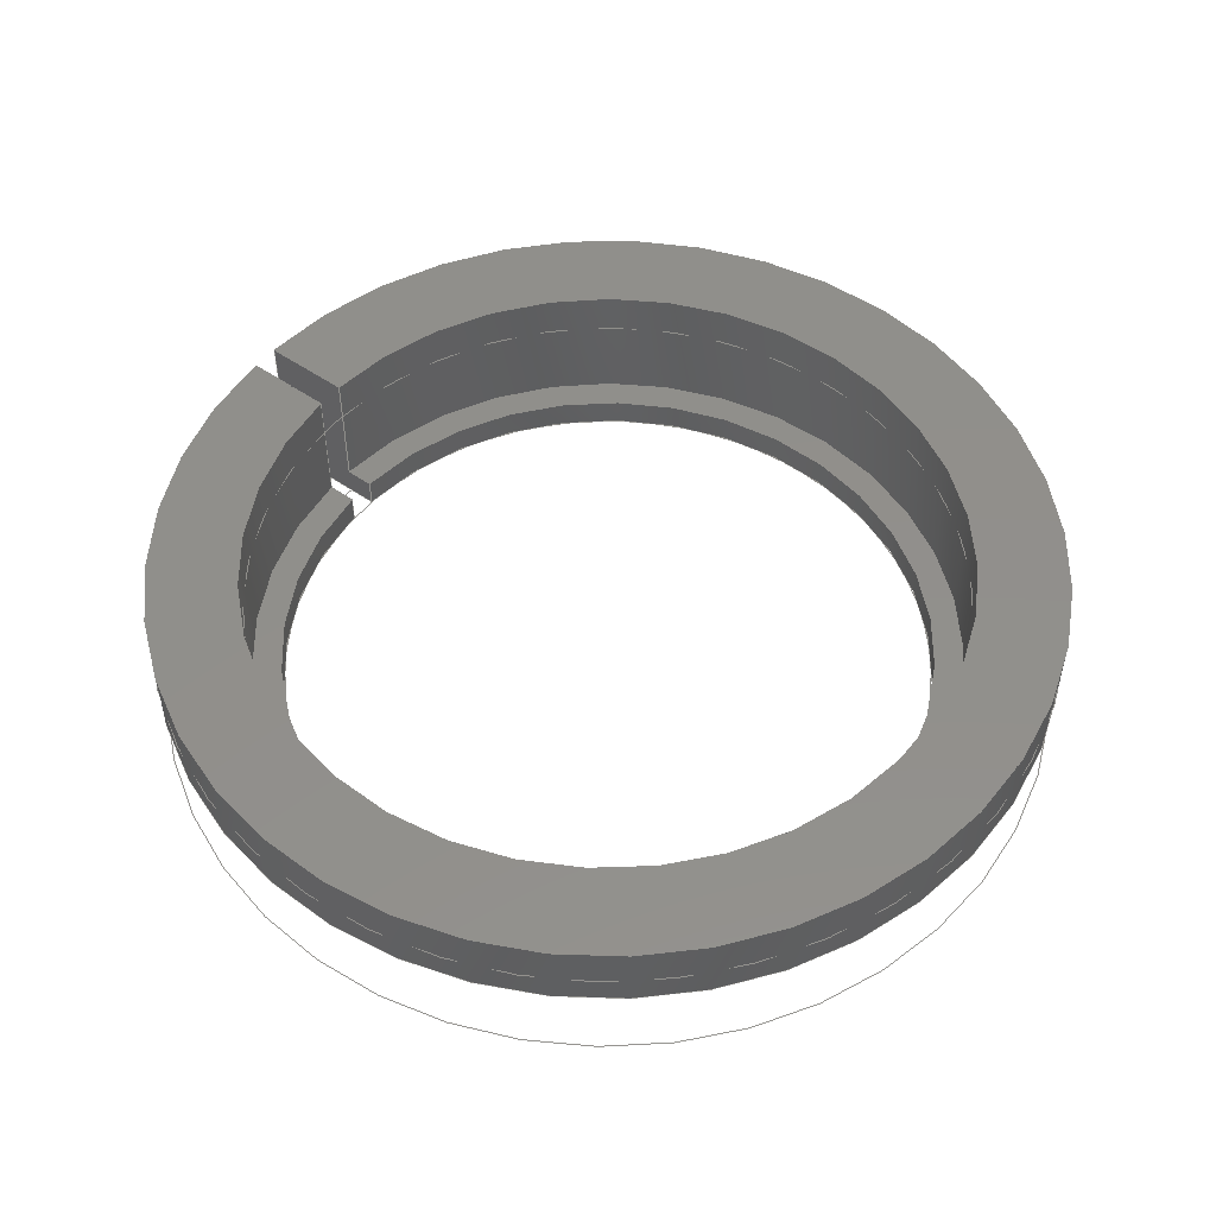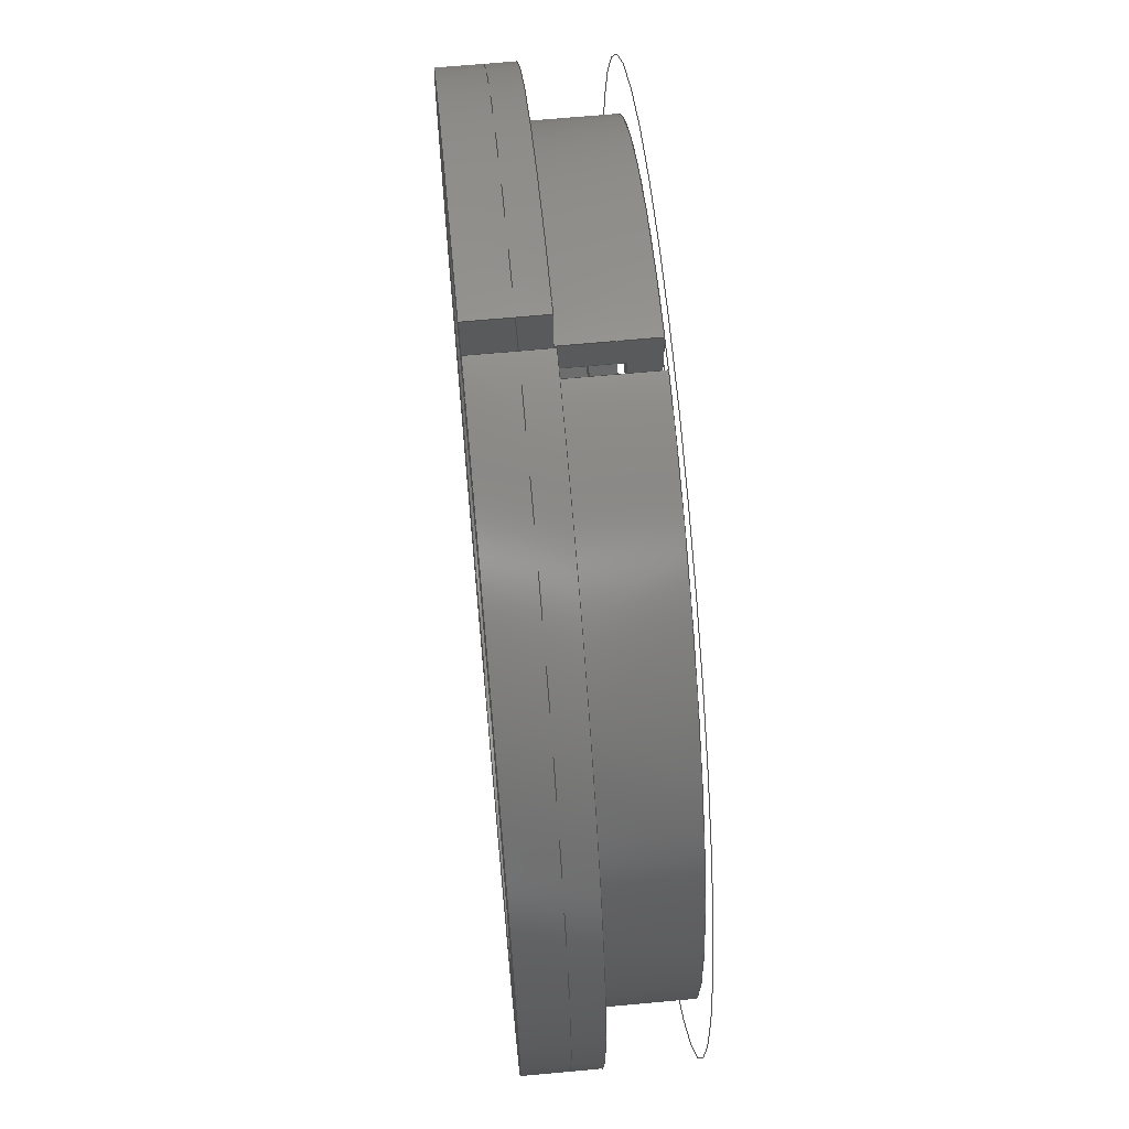
<metadata>
{"format":"step","ext":"stp","renderer":"f3d","projection":"perspective","resolution":1024,"background":"white","views":[{"elev":51.1,"azim":-52.8,"up":"+Z"},{"elev":66.9,"azim":84.7,"up":"+Y"}]}
</metadata>
<code>
ISO-10303-21;
DATA;
#1=MECHANICAL_DESIGN_GEOMETRIC_PRESENTATION_REPRESENTATION('',(#8,#9,
#10,#11,#12,#13,#14),#365);
#2=GEOMETRICALLY_BOUNDED_WIREFRAME_SHAPE_REPRESENTATION('',(#3,#4),#364);
#3=GEOMETRIC_CURVE_SET('Sketch1',(#24,#25,#26,#27,#358));
#4=GEOMETRIC_CURVE_SET('Sketch2',(#28,#29,#361));
#5=SHAPE_REPRESENTATION_RELATIONSHIP('SRR','None',#372,#7);
#6=SHAPE_REPRESENTATION_RELATIONSHIP('SRR','None',#372,#2);
#7=ADVANCED_BREP_SHAPE_REPRESENTATION('',(#15),#364);
#8=STYLED_ITEM('',(#381),#15);
#9=STYLED_ITEM('',(#383),#24);
#10=STYLED_ITEM('',(#383),#25);
#11=STYLED_ITEM('',(#383),#26);
#12=STYLED_ITEM('',(#383),#27);
#13=STYLED_ITEM('',(#382),#28);
#14=STYLED_ITEM('',(#382),#29);
#15=MANIFOLD_SOLID_BREP('Solid1',#190);
#16=CIRCLE('',#216,12.5);
#17=CIRCLE('',#217,12.5);
#18=CIRCLE('',#219,11.5);
#19=CIRCLE('',#220,13.8);
#20=CIRCLE('',#222,11.5);
#21=CIRCLE('',#225,13.8);
#22=CIRCLE('',#226,15.6);
#23=CIRCLE('',#228,15.6);
#24=CIRCLE('',#231,13.8);
#25=CIRCLE('',#232,11.5);
#26=CIRCLE('',#233,15.6);
#27=CIRCLE('',#234,12.5);
#28=CIRCLE('',#235,15.6);
#29=CIRCLE('',#236,12.5);
#30=CYLINDRICAL_SURFACE('',#215,12.5);
#31=CYLINDRICAL_SURFACE('',#223,11.5);
#32=CYLINDRICAL_SURFACE('',#227,15.6);
#33=CYLINDRICAL_SURFACE('',#230,13.8);
#34=FACE_OUTER_BOUND('',#44,.T.);
#35=FACE_OUTER_BOUND('',#45,.T.);
#36=FACE_OUTER_BOUND('',#46,.T.);
#37=FACE_OUTER_BOUND('',#47,.T.);
#38=FACE_OUTER_BOUND('',#48,.T.);
#39=FACE_OUTER_BOUND('',#49,.T.);
#40=FACE_OUTER_BOUND('',#50,.T.);
#41=FACE_OUTER_BOUND('',#51,.T.);
#42=FACE_OUTER_BOUND('',#52,.T.);
#43=FACE_OUTER_BOUND('',#53,.T.);
#44=EDGE_LOOP('',(#126,#127,#128,#129,#130,#131,#132,#133));
#45=EDGE_LOOP('',(#134,#135,#136,#137,#138,#139,#140,#141));
#46=EDGE_LOOP('',(#142,#143,#144,#145));
#47=EDGE_LOOP('',(#146,#147,#148,#149));
#48=EDGE_LOOP('',(#150,#151,#152,#153));
#49=EDGE_LOOP('',(#154,#155,#156,#157));
#50=EDGE_LOOP('',(#158,#159,#160,#161));
#51=EDGE_LOOP('',(#162,#163,#164,#165));
#52=EDGE_LOOP('',(#166,#167,#168,#169));
#53=EDGE_LOOP('',(#170,#171,#172,#173));
#54=LINE('',#307,#70);
#55=LINE('',#309,#71);
#56=LINE('',#311,#72);
#57=LINE('',#313,#73);
#58=LINE('',#315,#74);
#59=LINE('',#317,#75);
#60=LINE('',#319,#76);
#61=LINE('',#320,#77);
#62=LINE('',#324,#78);
#63=LINE('',#326,#79);
#64=LINE('',#328,#80);
#65=LINE('',#330,#81);
#66=LINE('',#332,#82);
#67=LINE('',#334,#83);
#68=LINE('',#336,#84);
#69=LINE('',#337,#85);
#70=VECTOR('',#241,10);
#71=VECTOR('',#242,10);
#72=VECTOR('',#243,10);
#73=VECTOR('',#244,10);
#74=VECTOR('',#245,10);
#75=VECTOR('',#246,10);
#76=VECTOR('',#247,10);
#77=VECTOR('',#248,10);
#78=VECTOR('',#251,10);
#79=VECTOR('',#252,10);
#80=VECTOR('',#253,10);
#81=VECTOR('',#254,10);
#82=VECTOR('',#255,10);
#83=VECTOR('',#256,10);
#84=VECTOR('',#257,10);
#85=VECTOR('',#258,10);
#86=VERTEX_POINT('',#305);
#87=VERTEX_POINT('',#306);
#88=VERTEX_POINT('',#308);
#89=VERTEX_POINT('',#310);
#90=VERTEX_POINT('',#312);
#91=VERTEX_POINT('',#314);
#92=VERTEX_POINT('',#316);
#93=VERTEX_POINT('',#318);
#94=VERTEX_POINT('',#322);
#95=VERTEX_POINT('',#323);
#96=VERTEX_POINT('',#325);
#97=VERTEX_POINT('',#327);
#98=VERTEX_POINT('',#329);
#99=VERTEX_POINT('',#331);
#100=VERTEX_POINT('',#333);
#101=VERTEX_POINT('',#335);
#102=EDGE_CURVE('',#86,#87,#54,.T.);
#103=EDGE_CURVE('',#88,#86,#55,.T.);
#104=EDGE_CURVE('',#89,#88,#56,.T.);
#105=EDGE_CURVE('',#90,#89,#57,.T.);
#106=EDGE_CURVE('',#91,#90,#58,.T.);
#107=EDGE_CURVE('',#92,#91,#59,.T.);
#108=EDGE_CURVE('',#93,#92,#60,.T.);
#109=EDGE_CURVE('',#87,#93,#61,.T.);
#110=EDGE_CURVE('',#94,#95,#62,.T.);
#111=EDGE_CURVE('',#96,#94,#63,.T.);
#112=EDGE_CURVE('',#97,#96,#64,.T.);
#113=EDGE_CURVE('',#98,#97,#65,.T.);
#114=EDGE_CURVE('',#99,#98,#66,.T.);
#115=EDGE_CURVE('',#100,#99,#67,.T.);
#116=EDGE_CURVE('',#101,#100,#68,.T.);
#117=EDGE_CURVE('',#95,#101,#69,.T.);
#118=EDGE_CURVE('',#101,#88,#16,.T.);
#119=EDGE_CURVE('',#89,#100,#17,.T.);
#120=EDGE_CURVE('',#98,#91,#18,.T.);
#121=EDGE_CURVE('',#92,#97,#19,.T.);
#122=EDGE_CURVE('',#99,#90,#20,.T.);
#123=EDGE_CURVE('',#96,#93,#21,.T.);
#124=EDGE_CURVE('',#94,#87,#22,.T.);
#125=EDGE_CURVE('',#86,#95,#23,.T.);
#126=ORIENTED_EDGE('',*,*,#102,.F.);
#127=ORIENTED_EDGE('',*,*,#103,.F.);
#128=ORIENTED_EDGE('',*,*,#104,.F.);
#129=ORIENTED_EDGE('',*,*,#105,.F.);
#130=ORIENTED_EDGE('',*,*,#106,.F.);
#131=ORIENTED_EDGE('',*,*,#107,.F.);
#132=ORIENTED_EDGE('',*,*,#108,.F.);
#133=ORIENTED_EDGE('',*,*,#109,.F.);
#134=ORIENTED_EDGE('',*,*,#110,.F.);
#135=ORIENTED_EDGE('',*,*,#111,.F.);
#136=ORIENTED_EDGE('',*,*,#112,.F.);
#137=ORIENTED_EDGE('',*,*,#113,.F.);
#138=ORIENTED_EDGE('',*,*,#114,.F.);
#139=ORIENTED_EDGE('',*,*,#115,.F.);
#140=ORIENTED_EDGE('',*,*,#116,.F.);
#141=ORIENTED_EDGE('',*,*,#117,.F.);
#142=ORIENTED_EDGE('',*,*,#104,.T.);
#143=ORIENTED_EDGE('',*,*,#118,.F.);
#144=ORIENTED_EDGE('',*,*,#116,.T.);
#145=ORIENTED_EDGE('',*,*,#119,.F.);
#146=ORIENTED_EDGE('',*,*,#107,.T.);
#147=ORIENTED_EDGE('',*,*,#120,.F.);
#148=ORIENTED_EDGE('',*,*,#113,.T.);
#149=ORIENTED_EDGE('',*,*,#121,.F.);
#150=ORIENTED_EDGE('',*,*,#105,.T.);
#151=ORIENTED_EDGE('',*,*,#119,.T.);
#152=ORIENTED_EDGE('',*,*,#115,.T.);
#153=ORIENTED_EDGE('',*,*,#122,.T.);
#154=ORIENTED_EDGE('',*,*,#106,.T.);
#155=ORIENTED_EDGE('',*,*,#122,.F.);
#156=ORIENTED_EDGE('',*,*,#114,.T.);
#157=ORIENTED_EDGE('',*,*,#120,.T.);
#158=ORIENTED_EDGE('',*,*,#109,.T.);
#159=ORIENTED_EDGE('',*,*,#123,.F.);
#160=ORIENTED_EDGE('',*,*,#111,.T.);
#161=ORIENTED_EDGE('',*,*,#124,.T.);
#162=ORIENTED_EDGE('',*,*,#102,.T.);
#163=ORIENTED_EDGE('',*,*,#124,.F.);
#164=ORIENTED_EDGE('',*,*,#110,.T.);
#165=ORIENTED_EDGE('',*,*,#125,.F.);
#166=ORIENTED_EDGE('',*,*,#103,.T.);
#167=ORIENTED_EDGE('',*,*,#125,.T.);
#168=ORIENTED_EDGE('',*,*,#117,.T.);
#169=ORIENTED_EDGE('',*,*,#118,.T.);
#170=ORIENTED_EDGE('',*,*,#108,.T.);
#171=ORIENTED_EDGE('',*,*,#121,.T.);
#172=ORIENTED_EDGE('',*,*,#112,.T.);
#173=ORIENTED_EDGE('',*,*,#123,.T.);
#174=PLANE('',#213);
#175=PLANE('',#214);
#176=PLANE('',#218);
#177=PLANE('',#221);
#178=PLANE('',#224);
#179=PLANE('',#229);
#180=ADVANCED_FACE('',(#34),#174,.F.);
#181=ADVANCED_FACE('',(#35),#175,.F.);
#182=ADVANCED_FACE('',(#36),#30,.F.);
#183=ADVANCED_FACE('',(#37),#176,.F.);
#184=ADVANCED_FACE('',(#38),#177,.T.);
#185=ADVANCED_FACE('',(#39),#31,.F.);
#186=ADVANCED_FACE('',(#40),#178,.F.);
#187=ADVANCED_FACE('',(#41),#32,.T.);
#188=ADVANCED_FACE('',(#42),#179,.T.);
#189=ADVANCED_FACE('',(#43),#33,.T.);
#190=CLOSED_SHELL('',(#180,#181,#182,#183,#184,#185,#186,#187,#188,#189));
#191=DERIVED_UNIT_ELEMENT(#194,1);
#192=DERIVED_UNIT_ELEMENT(#367,-3);
#193=DIMENSIONAL_EXPONENTS(1,0,0,0,0,0,0);
#194=(
CONVERSION_BASED_UNIT('gram',#196)
MASS_UNIT()
NAMED_UNIT(#193)
);
#195=(
MASS_UNIT()
NAMED_UNIT(*)
SI_UNIT(.KILO.,.GRAM.)
);
#196=MASS_MEASURE_WITH_UNIT(MASS_MEASURE(0.001),#195);
#197=DERIVED_UNIT((#191,#192));
#198=MEASURE_REPRESENTATION_ITEM('density measure',
POSITIVE_RATIO_MEASURE(1),#197);
#199=PROPERTY_DEFINITION_REPRESENTATION(#204,#201);
#200=PROPERTY_DEFINITION_REPRESENTATION(#205,#202);
#201=REPRESENTATION('material name',(#203),#364);
#202=REPRESENTATION('density',(#198),#364);
#203=DESCRIPTIVE_REPRESENTATION_ITEM('Generic','Generic');
#204=PROPERTY_DEFINITION('material property','material name',#374);
#205=PROPERTY_DEFINITION('material property','density of part',#374);
#206=DATE_TIME_ROLE('creation_date');
#207=APPLIED_DATE_AND_TIME_ASSIGNMENT(#208,#206,(#374));
#208=DATE_AND_TIME(#209,#210);
#209=CALENDAR_DATE(2022,22,11);
#210=LOCAL_TIME(0,0,0,#211);
#211=COORDINATED_UNIVERSAL_TIME_OFFSET(0,0,.BEHIND.);
#212=AXIS2_PLACEMENT_3D('placement',#303,#237,#238);
#213=AXIS2_PLACEMENT_3D('',#304,#239,#240);
#214=AXIS2_PLACEMENT_3D('',#321,#249,#250);
#215=AXIS2_PLACEMENT_3D('',#338,#259,#260);
#216=AXIS2_PLACEMENT_3D('',#339,#261,#262);
#217=AXIS2_PLACEMENT_3D('',#340,#263,#264);
#218=AXIS2_PLACEMENT_3D('',#341,#265,#266);
#219=AXIS2_PLACEMENT_3D('',#342,#267,#268);
#220=AXIS2_PLACEMENT_3D('',#343,#269,#270);
#221=AXIS2_PLACEMENT_3D('',#344,#271,#272);
#222=AXIS2_PLACEMENT_3D('',#345,#273,#274);
#223=AXIS2_PLACEMENT_3D('',#346,#275,#276);
#224=AXIS2_PLACEMENT_3D('',#347,#277,#278);
#225=AXIS2_PLACEMENT_3D('',#348,#279,#280);
#226=AXIS2_PLACEMENT_3D('',#349,#281,#282);
#227=AXIS2_PLACEMENT_3D('',#350,#283,#284);
#228=AXIS2_PLACEMENT_3D('',#351,#285,#286);
#229=AXIS2_PLACEMENT_3D('',#352,#287,#288);
#230=AXIS2_PLACEMENT_3D('',#353,#289,#290);
#231=AXIS2_PLACEMENT_3D('',#354,#291,#292);
#232=AXIS2_PLACEMENT_3D('',#355,#293,#294);
#233=AXIS2_PLACEMENT_3D('',#356,#295,#296);
#234=AXIS2_PLACEMENT_3D('',#357,#297,#298);
#235=AXIS2_PLACEMENT_3D('',#359,#299,#300);
#236=AXIS2_PLACEMENT_3D('',#360,#301,#302);
#237=DIRECTION('axis',(0,0,1));
#238=DIRECTION('refdir',(1,0,0));
#239=DIRECTION('center_axis',(-1,6.072e-17,0));
#240=DIRECTION('ref_axis',(6.072e-17,1,0));
#241=DIRECTION('',(0,0,-1));
#242=DIRECTION('',(6.072e-17,1,0));
#243=DIRECTION('',(0,0,1));
#244=DIRECTION('',(6.072e-17,1,0));
#245=DIRECTION('',(0,0,1));
#246=DIRECTION('',(-6.072e-17,-1,0));
#247=DIRECTION('',(0,0,-1));
#248=DIRECTION('',(-6.072e-17,-1,0));
#249=DIRECTION('center_axis',(1,6.072e-17,0));
#250=DIRECTION('ref_axis',(6.072e-17,-1,0));
#251=DIRECTION('',(0,0,1));
#252=DIRECTION('',(-6.072e-17,1,0));
#253=DIRECTION('',(0,0,1));
#254=DIRECTION('',(-6.072e-17,1,0));
#255=DIRECTION('',(0,0,-1));
#256=DIRECTION('',(6.072e-17,-1,0));
#257=DIRECTION('',(0,0,-1));
#258=DIRECTION('',(6.072e-17,-1,0));
#259=DIRECTION('center_axis',(0,0,1));
#260=DIRECTION('ref_axis',(-6.123e-17,-1,0));
#261=DIRECTION('center_axis',(0,0,-1));
#262=DIRECTION('ref_axis',(-1,0,0));
#263=DIRECTION('center_axis',(0,0,1));
#264=DIRECTION('ref_axis',(1,0,0));
#265=DIRECTION('center_axis',(0,0,1));
#266=DIRECTION('ref_axis',(1,0,0));
#267=DIRECTION('center_axis',(0,0,-1));
#268=DIRECTION('ref_axis',(-1,0,0));
#269=DIRECTION('center_axis',(0,0,1));
#270=DIRECTION('ref_axis',(1,0,0));
#271=DIRECTION('center_axis',(0,0,1));
#272=DIRECTION('ref_axis',(1,0,0));
#273=DIRECTION('center_axis',(0,0,-1));
#274=DIRECTION('ref_axis',(-1,0,0));
#275=DIRECTION('center_axis',(0,0,1));
#276=DIRECTION('ref_axis',(-2.833e-16,-1,0));
#277=DIRECTION('center_axis',(0,0,1));
#278=DIRECTION('ref_axis',(1,0,0));
#279=DIRECTION('center_axis',(0,0,-1));
#280=DIRECTION('ref_axis',(1,0,0));
#281=DIRECTION('center_axis',(0,0,-1));
#282=DIRECTION('ref_axis',(1,0,0));
#283=DIRECTION('center_axis',(0,0,1));
#284=DIRECTION('ref_axis',(-1.837e-16,-1,0));
#285=DIRECTION('center_axis',(0,0,1));
#286=DIRECTION('ref_axis',(1,0,0));
#287=DIRECTION('center_axis',(0,0,1));
#288=DIRECTION('ref_axis',(1,0,0));
#289=DIRECTION('center_axis',(0,0,1));
#290=DIRECTION('ref_axis',(-1.837e-16,-1,0));
#291=DIRECTION('center_axis',(0,0,1));
#292=DIRECTION('ref_axis',(1,0,0));
#293=DIRECTION('center_axis',(0,0,1));
#294=DIRECTION('ref_axis',(1,0,0));
#295=DIRECTION('center_axis',(0,0,1));
#296=DIRECTION('ref_axis',(1,0,0));
#297=DIRECTION('center_axis',(0,0,1));
#298=DIRECTION('ref_axis',(1,0,0));
#299=DIRECTION('center_axis',(0,0,1));
#300=DIRECTION('ref_axis',(1,0,0));
#301=DIRECTION('center_axis',(0,0,1));
#302=DIRECTION('ref_axis',(1,0,0));
#303=CARTESIAN_POINT('',(0,0,0));
#304=CARTESIAN_POINT('Origin',(-0.5,8.5,5.5));
#305=CARTESIAN_POINT('',(-0.5,15.59,5.5));
#306=CARTESIAN_POINT('',(-0.5,15.59,3));
#307=CARTESIAN_POINT('',(-0.5,15.59,4));
#308=CARTESIAN_POINT('',(-0.5,12.49,5.5));
#309=CARTESIAN_POINT('',(-0.5,4.25,5.5));
#310=CARTESIAN_POINT('',(-0.5,12.49,1));
#311=CARTESIAN_POINT('',(-0.5,12.49,0));
#312=CARTESIAN_POINT('',(-0.5,11.49,1));
#313=CARTESIAN_POINT('',(-0.5,4.25,1));
#314=CARTESIAN_POINT('',(-0.5,11.49,0));
#315=CARTESIAN_POINT('',(-0.5,11.49,0));
#316=CARTESIAN_POINT('',(-0.5,13.79,0));
#317=CARTESIAN_POINT('',(-0.5,4.25,0));
#318=CARTESIAN_POINT('',(-0.5,13.79,3));
#319=CARTESIAN_POINT('',(-0.5,13.79,0));
#320=CARTESIAN_POINT('',(-0.5,4.25,3));
#321=CARTESIAN_POINT('Origin',(0.5,16.5,5.5));
#322=CARTESIAN_POINT('',(0.5,15.59,3));
#323=CARTESIAN_POINT('',(0.5,15.59,5.5));
#324=CARTESIAN_POINT('',(0.5,15.59,4));
#325=CARTESIAN_POINT('',(0.5,13.79,3));
#326=CARTESIAN_POINT('',(0.5,8.25,3));
#327=CARTESIAN_POINT('',(0.5,13.79,0));
#328=CARTESIAN_POINT('',(0.5,13.79,0));
#329=CARTESIAN_POINT('',(0.5,11.49,0));
#330=CARTESIAN_POINT('',(0.5,8.25,0));
#331=CARTESIAN_POINT('',(0.5,11.49,1));
#332=CARTESIAN_POINT('',(0.5,11.49,0));
#333=CARTESIAN_POINT('',(0.5,12.49,1));
#334=CARTESIAN_POINT('',(0.5,8.25,1));
#335=CARTESIAN_POINT('',(0.5,12.49,5.5));
#336=CARTESIAN_POINT('',(0.5,12.49,0));
#337=CARTESIAN_POINT('',(0.5,8.25,5.5));
#338=CARTESIAN_POINT('Origin',(0,0,0));
#339=CARTESIAN_POINT('Origin',(0,0,5.5));
#340=CARTESIAN_POINT('Origin',(0,0,1));
#341=CARTESIAN_POINT('Origin',(0,0,0));
#342=CARTESIAN_POINT('Origin',(0,0,0));
#343=CARTESIAN_POINT('Origin',(0,0,0));
#344=CARTESIAN_POINT('Origin',(0,0,1));
#345=CARTESIAN_POINT('Origin',(0,0,1));
#346=CARTESIAN_POINT('Origin',(0,0,0));
#347=CARTESIAN_POINT('Origin',(0,0,3));
#348=CARTESIAN_POINT('Origin',(0,0,3));
#349=CARTESIAN_POINT('Origin',(0,0,3));
#350=CARTESIAN_POINT('Origin',(0,0,4));
#351=CARTESIAN_POINT('Origin',(0,0,5.5));
#352=CARTESIAN_POINT('Origin',(0,0,5.5));
#353=CARTESIAN_POINT('Origin',(0,0,0));
#354=CARTESIAN_POINT('Origin',(0,0,0));
#355=CARTESIAN_POINT('Origin',(0,0,0));
#356=CARTESIAN_POINT('Origin',(0,0,0));
#357=CARTESIAN_POINT('Origin',(0,0,0));
#358=CARTESIAN_POINT('',(0,0,0));
#359=CARTESIAN_POINT('Origin',(0,0,4));
#360=CARTESIAN_POINT('Origin',(0,0,4));
#361=CARTESIAN_POINT('',(0,0,4));
#362=UNCERTAINTY_MEASURE_WITH_UNIT(LENGTH_MEASURE(0.01),#366,
'DISTANCE_ACCURACY_VALUE',
'Maximum model space distance between geometric entities at asserted c
onnectivities');
#363=UNCERTAINTY_MEASURE_WITH_UNIT(LENGTH_MEASURE(0.01),#366,
'DISTANCE_ACCURACY_VALUE',
'Maximum model space distance between geometric entities at asserted c
onnectivities');
#364=(
GEOMETRIC_REPRESENTATION_CONTEXT(3)
GLOBAL_UNCERTAINTY_ASSIGNED_CONTEXT((#362))
GLOBAL_UNIT_ASSIGNED_CONTEXT((#366,#368,#369))
REPRESENTATION_CONTEXT('','3D')
);
#365=(
GEOMETRIC_REPRESENTATION_CONTEXT(3)
GLOBAL_UNCERTAINTY_ASSIGNED_CONTEXT((#363))
GLOBAL_UNIT_ASSIGNED_CONTEXT((#366,#368,#369))
REPRESENTATION_CONTEXT('','3D')
);
#366=(
LENGTH_UNIT()
NAMED_UNIT(*)
SI_UNIT(.MILLI.,.METRE.)
);
#367=(
LENGTH_UNIT()
NAMED_UNIT(*)
SI_UNIT(.CENTI.,.METRE.)
);
#368=(
NAMED_UNIT(*)
PLANE_ANGLE_UNIT()
SI_UNIT($,.RADIAN.)
);
#369=(
NAMED_UNIT(*)
SI_UNIT($,.STERADIAN.)
SOLID_ANGLE_UNIT()
);
#370=SHAPE_DEFINITION_REPRESENTATION(#371,#372);
#371=PRODUCT_DEFINITION_SHAPE('',$,#374);
#372=SHAPE_REPRESENTATION('',(#212),#364);
#373=PRODUCT_DEFINITION_CONTEXT('part definition',#378,'design');
#374=PRODUCT_DEFINITION('25mmFilterAdapter','25mmFilterAdapter',#375,#373);
#375=PRODUCT_DEFINITION_FORMATION('',$,#380);
#376=PRODUCT_RELATED_PRODUCT_CATEGORY('25mmFilterAdapter',
'25mmFilterAdapter',(#380));
#377=APPLICATION_PROTOCOL_DEFINITION('international standard',
'automotive_design',2009,#378);
#378=APPLICATION_CONTEXT(
'Core Data for Automotive Mechanical Design Process');
#379=PRODUCT_CONTEXT('part definition',#378,'mechanical');
#380=PRODUCT('25mmFilterAdapter','25mmFilterAdapter',$,(#379));
#381=PRESENTATION_STYLE_ASSIGNMENT((#384));
#382=PRESENTATION_STYLE_ASSIGNMENT((#385));
#383=PRESENTATION_STYLE_ASSIGNMENT((#386));
#384=SURFACE_STYLE_USAGE(.BOTH.,#389);
#385=SURFACE_STYLE_USAGE(.BOTH.,#390);
#386=SURFACE_STYLE_USAGE(.BOTH.,#391);
#387=SURFACE_STYLE_RENDERING_WITH_PROPERTIES($,#401,(#388));
#388=SURFACE_STYLE_TRANSPARENT(0);
#389=SURFACE_SIDE_STYLE('',(#392,#387));
#390=SURFACE_SIDE_STYLE('',(#393));
#391=SURFACE_SIDE_STYLE('',(#394));
#392=SURFACE_STYLE_FILL_AREA(#395);
#393=SURFACE_STYLE_FILL_AREA(#396);
#394=SURFACE_STYLE_FILL_AREA(#397);
#395=FILL_AREA_STYLE('',(#398));
#396=FILL_AREA_STYLE('',(#399));
#397=FILL_AREA_STYLE('',(#400));
#398=FILL_AREA_STYLE_COLOUR('',#401);
#399=FILL_AREA_STYLE_COLOUR('',#402);
#400=FILL_AREA_STYLE_COLOUR('',#403);
#401=COLOUR_RGB('',0.749,0.749,0.749);
#402=COLOUR_RGB('',1,1,0);
#403=COLOUR_RGB('',0,0,0.502);
ENDSEC;
END-ISO-10303-21;

</code>
